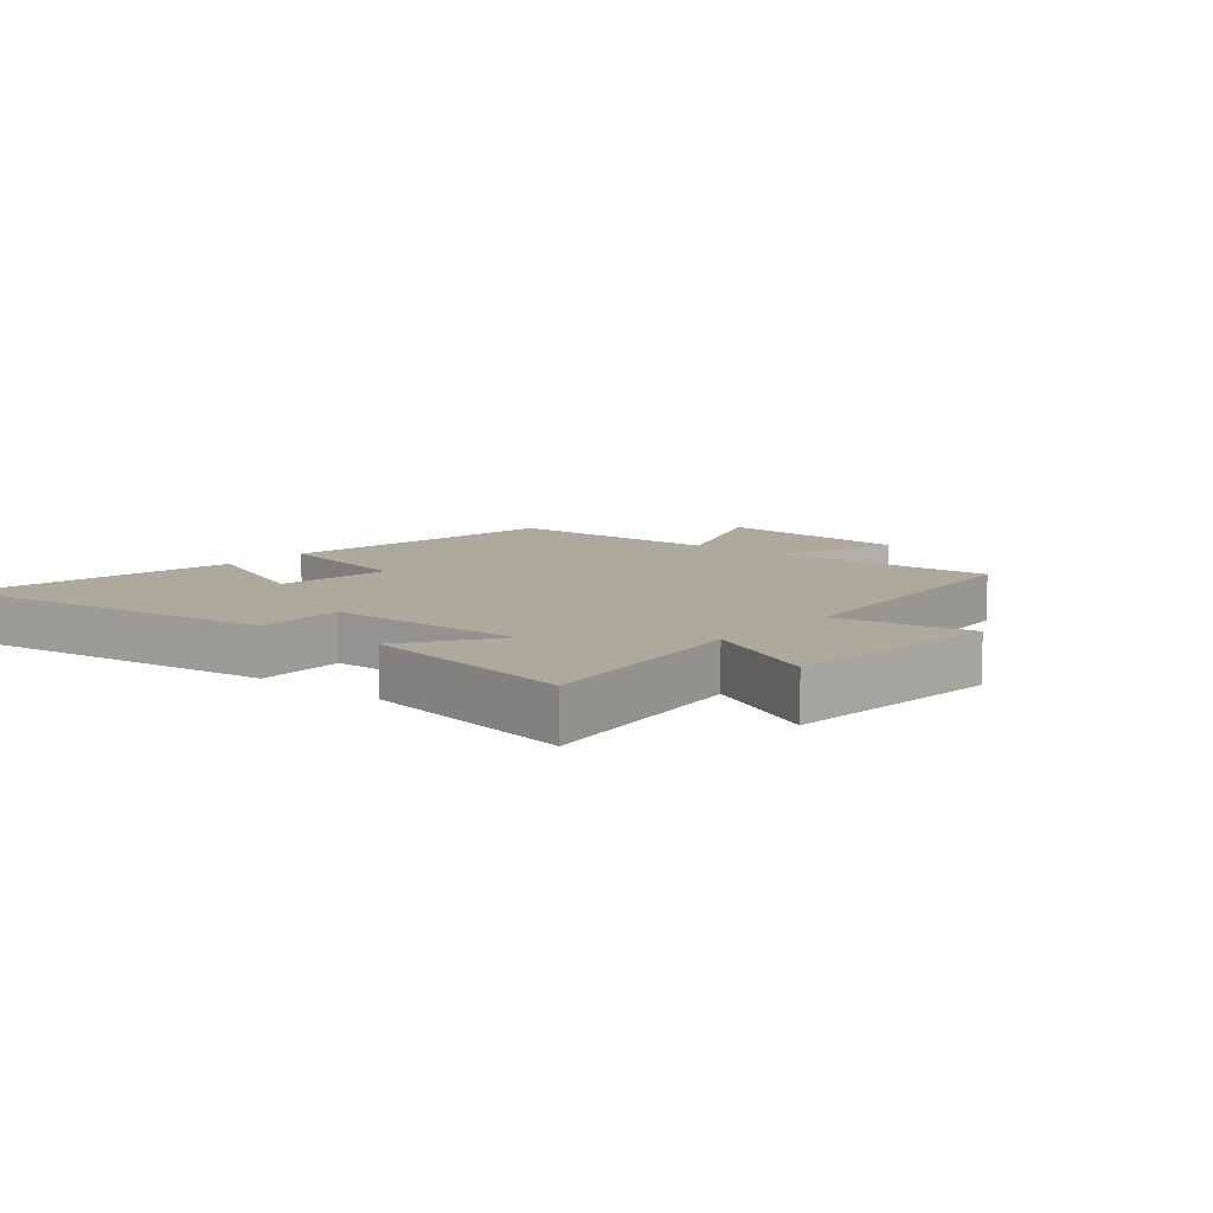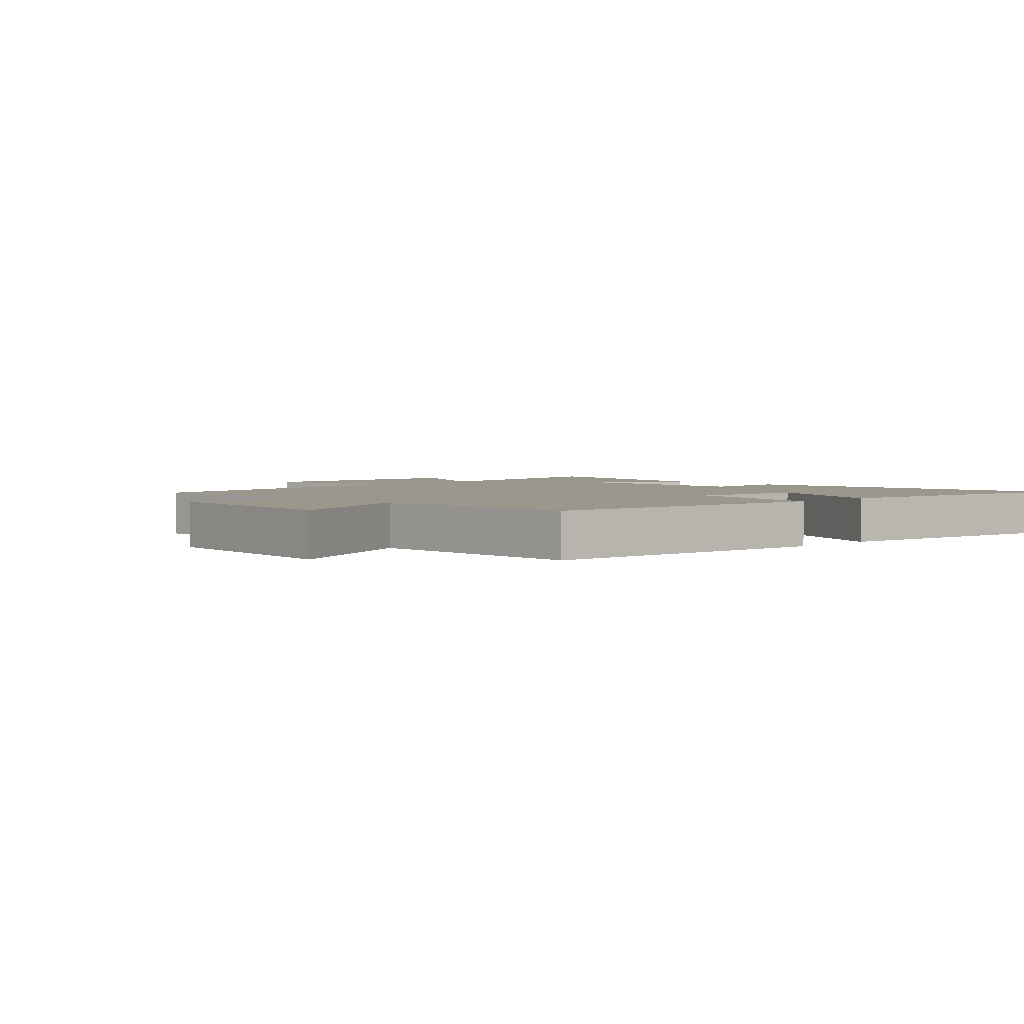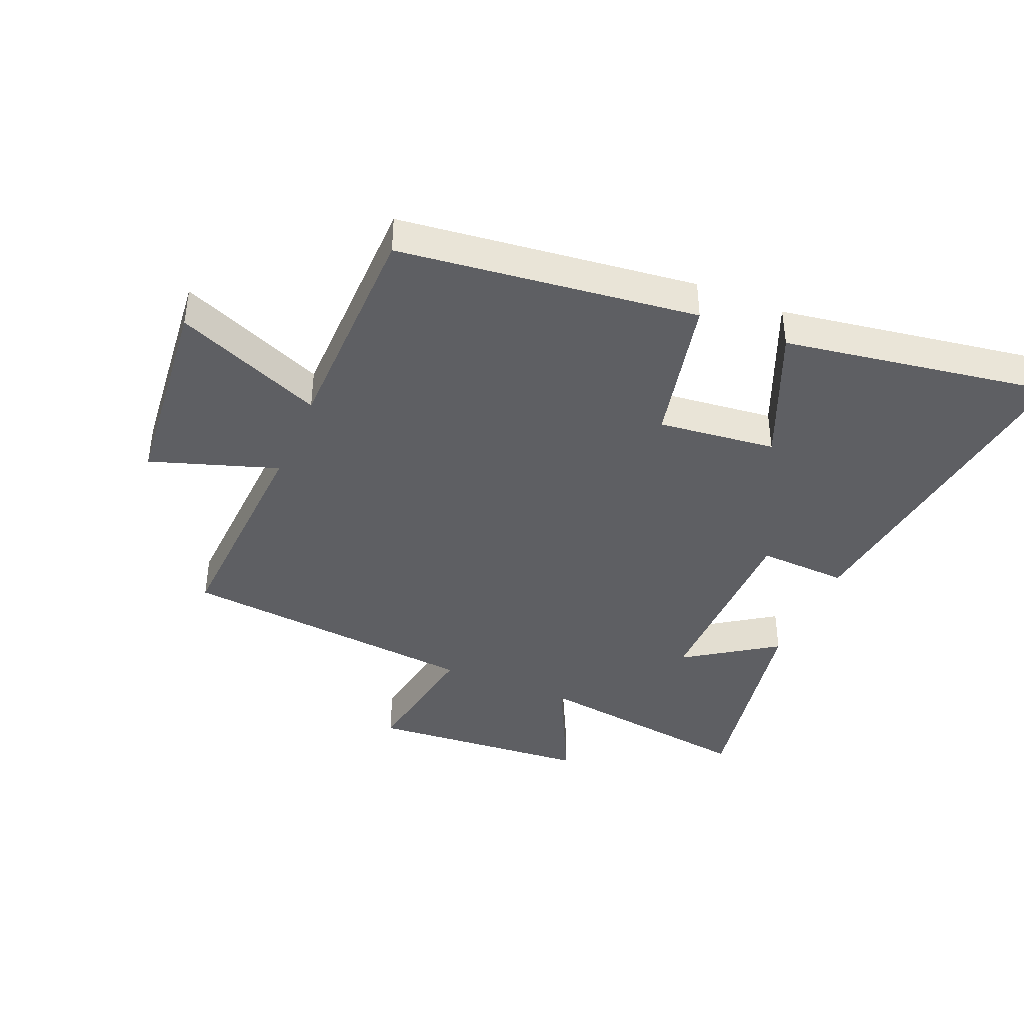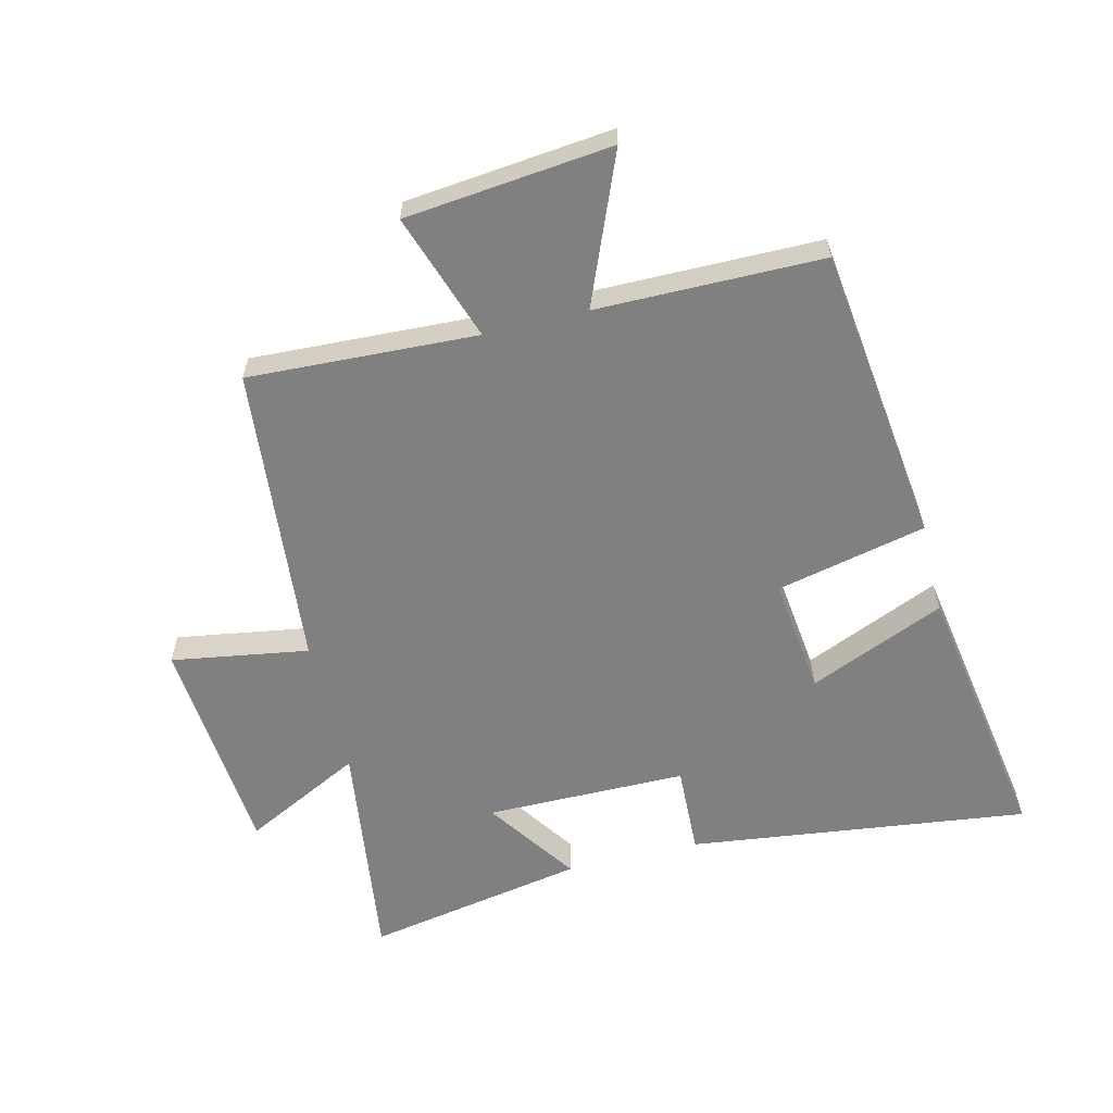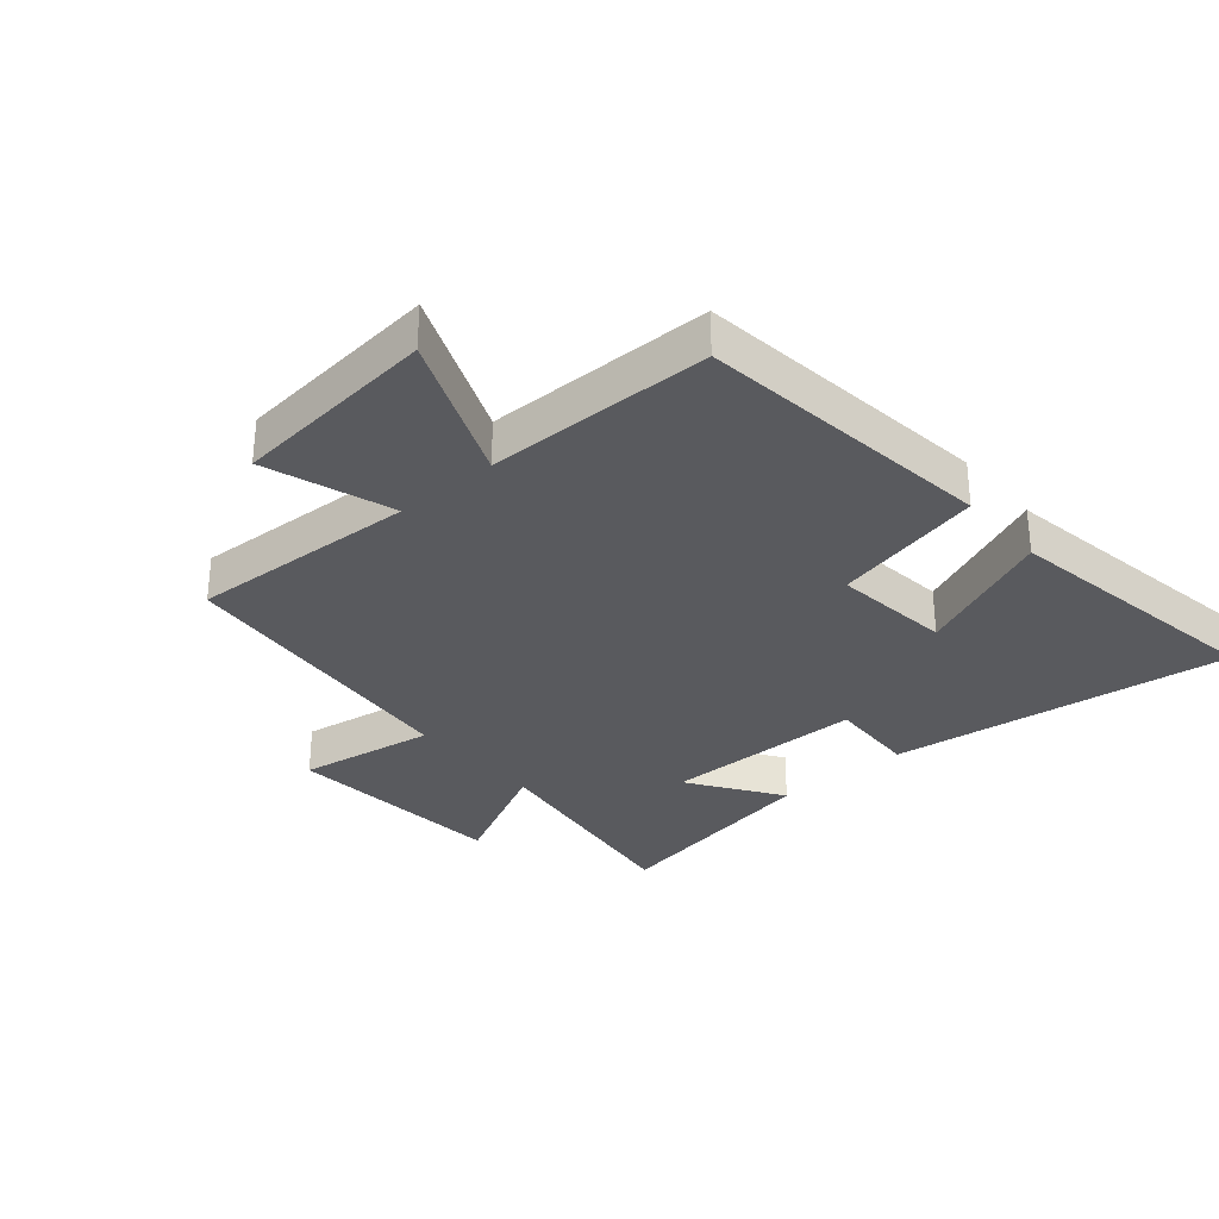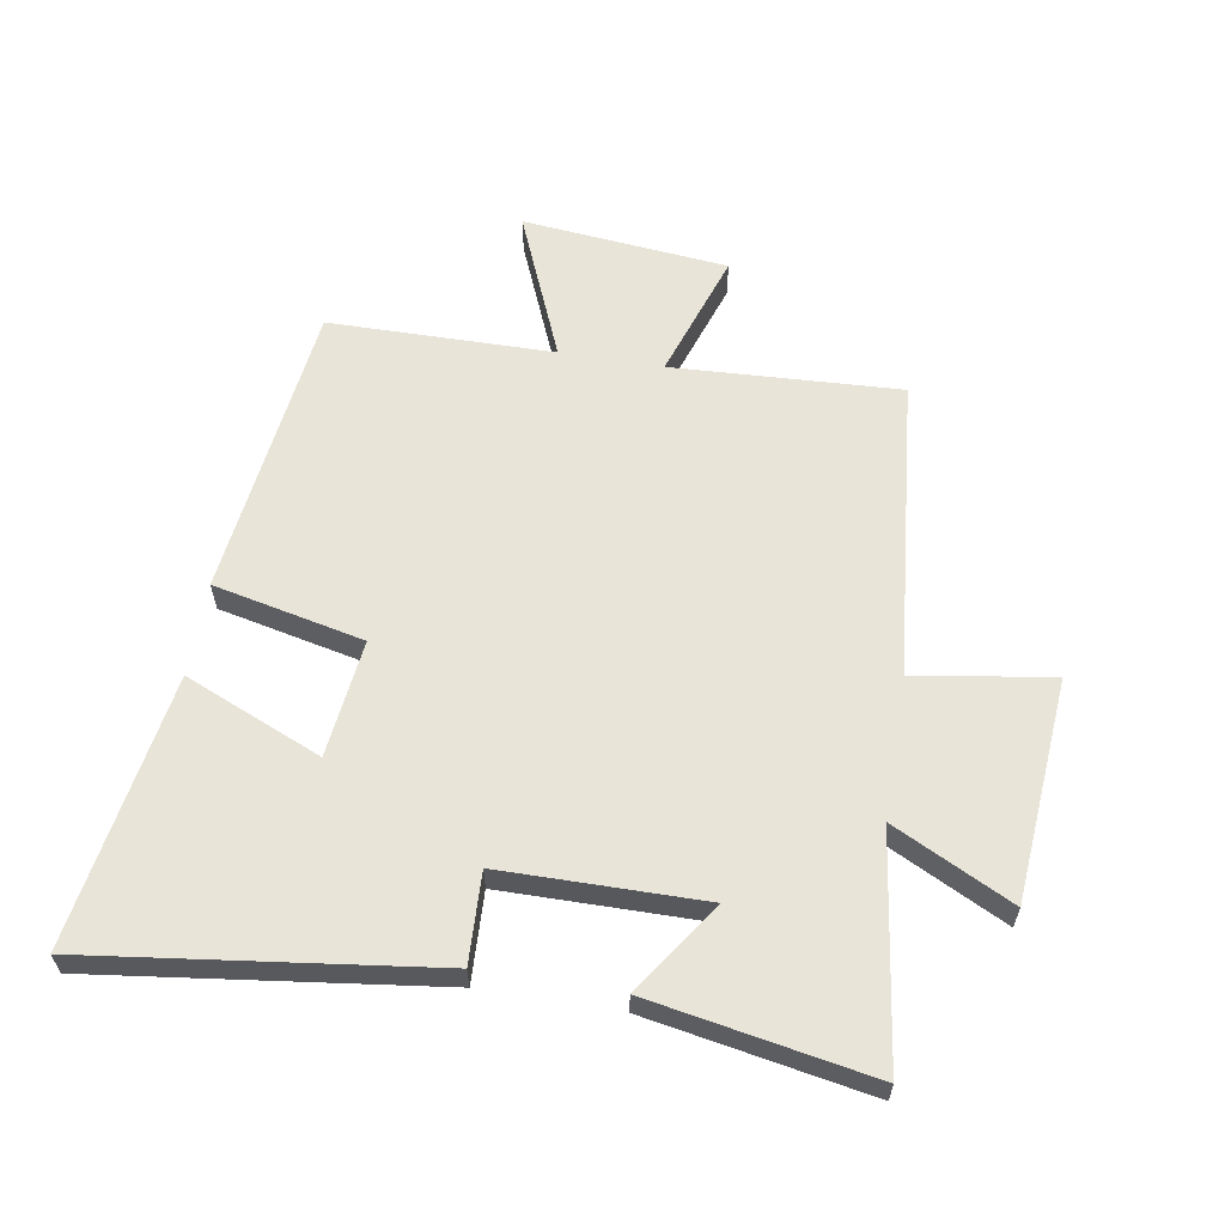
<metadata>
{"format":"obj","ext":"obj","renderer":"f3d","projection":"perspective","resolution":1024,"background":"white","views":[{"elev":8.9,"azim":-50.0,"up":"+Y"},{"elev":2.9,"azim":135.3,"up":"+Y"},{"elev":-40.7,"azim":157.0,"up":"+Y"},{"elev":-60.1,"azim":103.9,"up":"+Y"},{"elev":-31.5,"azim":130.5,"up":"+Y"},{"elev":60.4,"azim":-80.6,"up":"+Y"}]}
</metadata>
<code>
v -0.57 0.07 -0.571
v -0.5 0.07 -0.023
v -0.355 0.07 -0.029
v -0.353 0.07 0.295
v -0.5 0.07 0.195
v -0.565 0.07 0.55
v -0.198 0.07 0.5
v -0.294 0.07 0.691
v 0.066 0.07 0.721
v 0.03 0.07 0.5
v 0.518 0.07 0.454
v 0.5 0.07 0.086
v 0.705 0.07 0.155
v 0.739 0.07 -0.177
v 0.5 0.07 -0.078
v 0.497 0.07 -0.441
v 0.016 0.07 -0.5
v -0.038 0.07 -0.258
v -0.228 0.07 -0.28
v -0.134 0.07 -0.5
v -0.57 0 -0.571
v -0.5 0 -0.023
v -0.355 0 -0.029
v -0.353 0 0.295
v -0.5 0 0.195
v -0.565 0 0.55
v -0.198 0 0.5
v -0.294 0 0.691
v 0.066 0 0.721
v 0.03 0 0.5
v 0.518 0 0.454
v 0.5 0 0.086
v 0.705 0 0.155
v 0.739 0 -0.177
v 0.5 0 -0.078
v 0.497 0 -0.441
v 0.016 0 -0.5
v -0.038 0 -0.258
v -0.228 0 -0.28
v -0.134 0 -0.5
f 1 2 3
f 20 1 3
f 19 20 3
f 18 19 3 4
f 15 16 17 18
f 15 18 4
f 12 13 14 15
f 12 15 4
f 10 11 12 4
f 7 8 9 10
f 7 10 4
f 4 5 6 7
f 23 22 21
f 23 21 40
f 23 40 39
f 24 23 39 38
f 38 37 36 35
f 24 38 35
f 35 34 33 32
f 24 35 32
f 24 32 31 30
f 30 29 28 27
f 24 30 27
f 27 26 25 24
f 1 21 22 2
f 2 22 23 3
f 3 23 24 4
f 4 24 25 5
f 5 25 26 6
f 6 26 27 7
f 7 27 28 8
f 8 28 29 9
f 9 29 30 10
f 10 30 31 11
f 11 31 32 12
f 12 32 33 13
f 13 33 34 14
f 14 34 35 15
f 15 35 36 16
f 16 36 37 17
f 17 37 38 18
f 18 38 39 19
f 19 39 40 20
f 20 40 21 1

</code>
